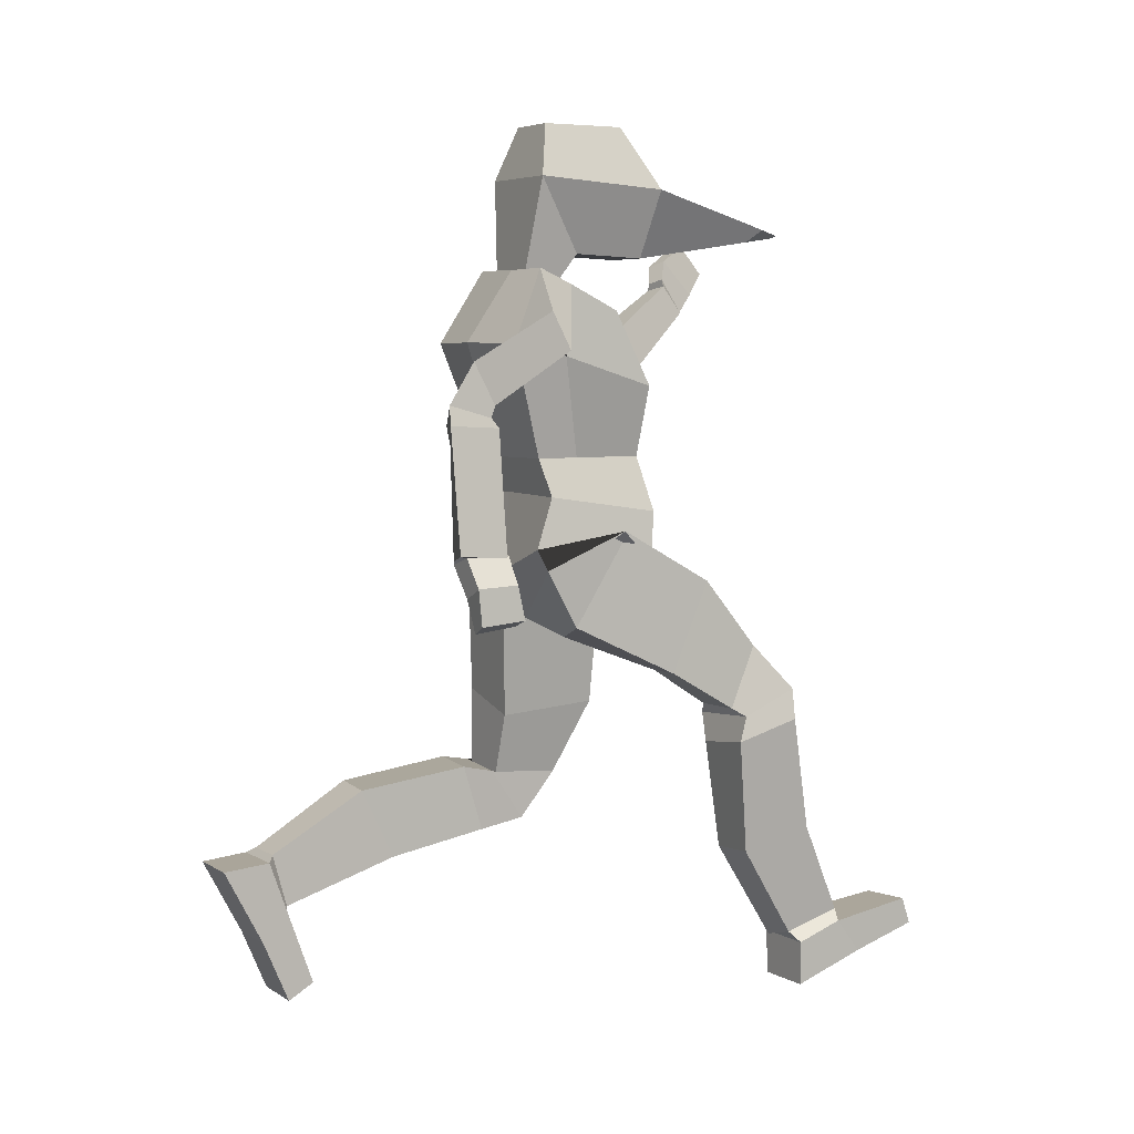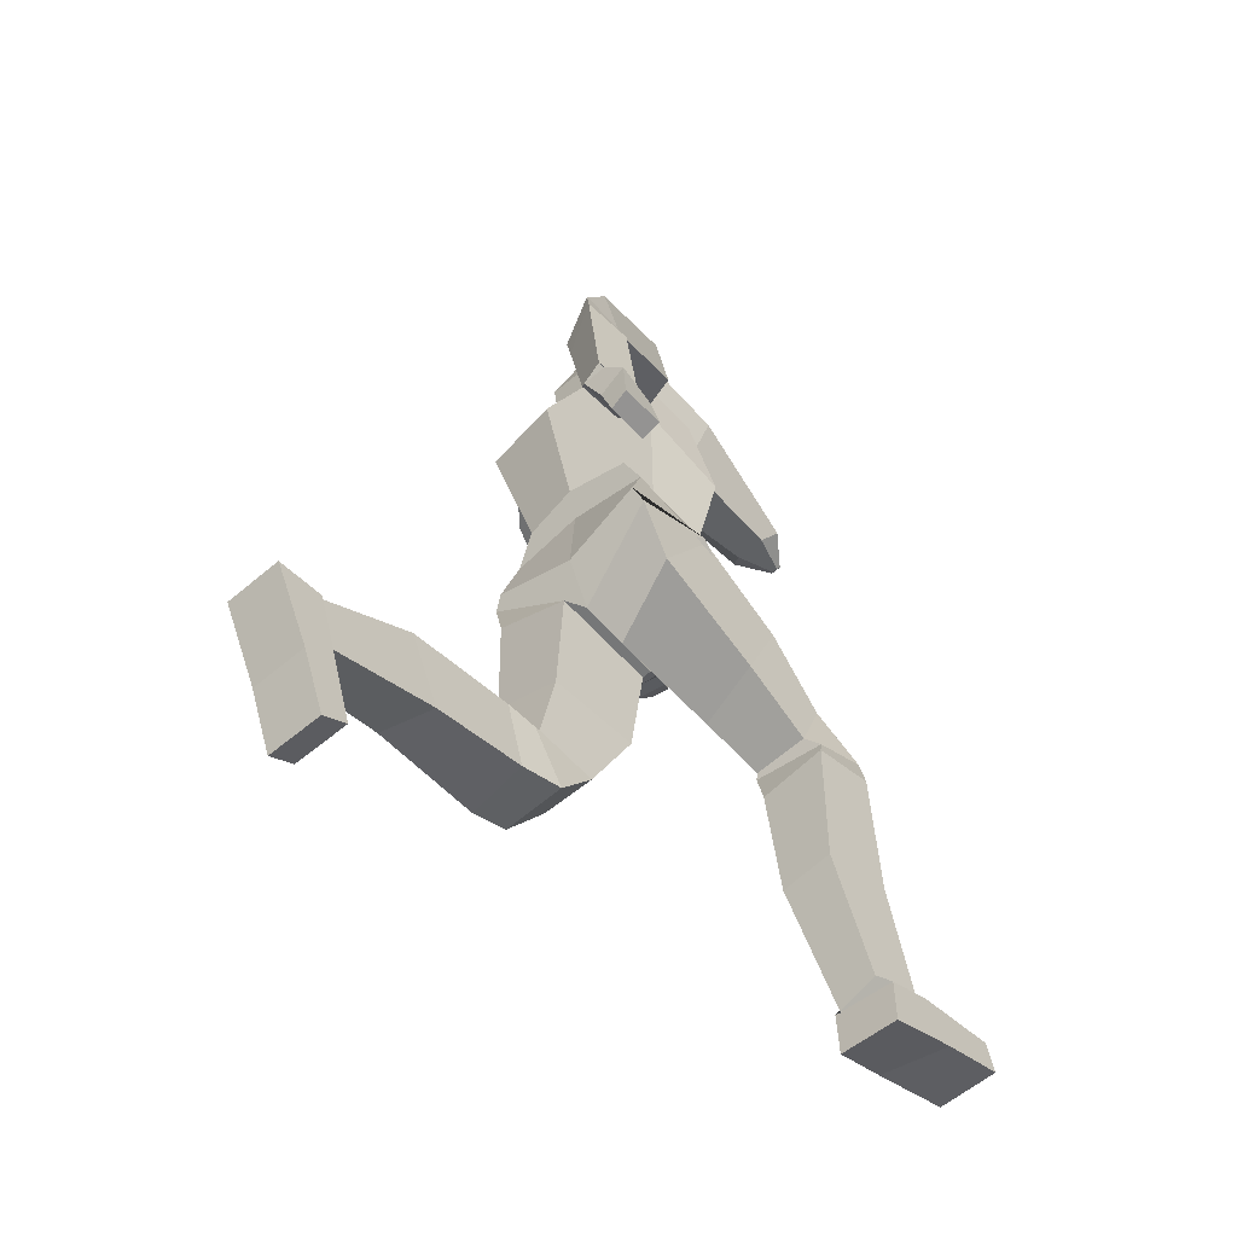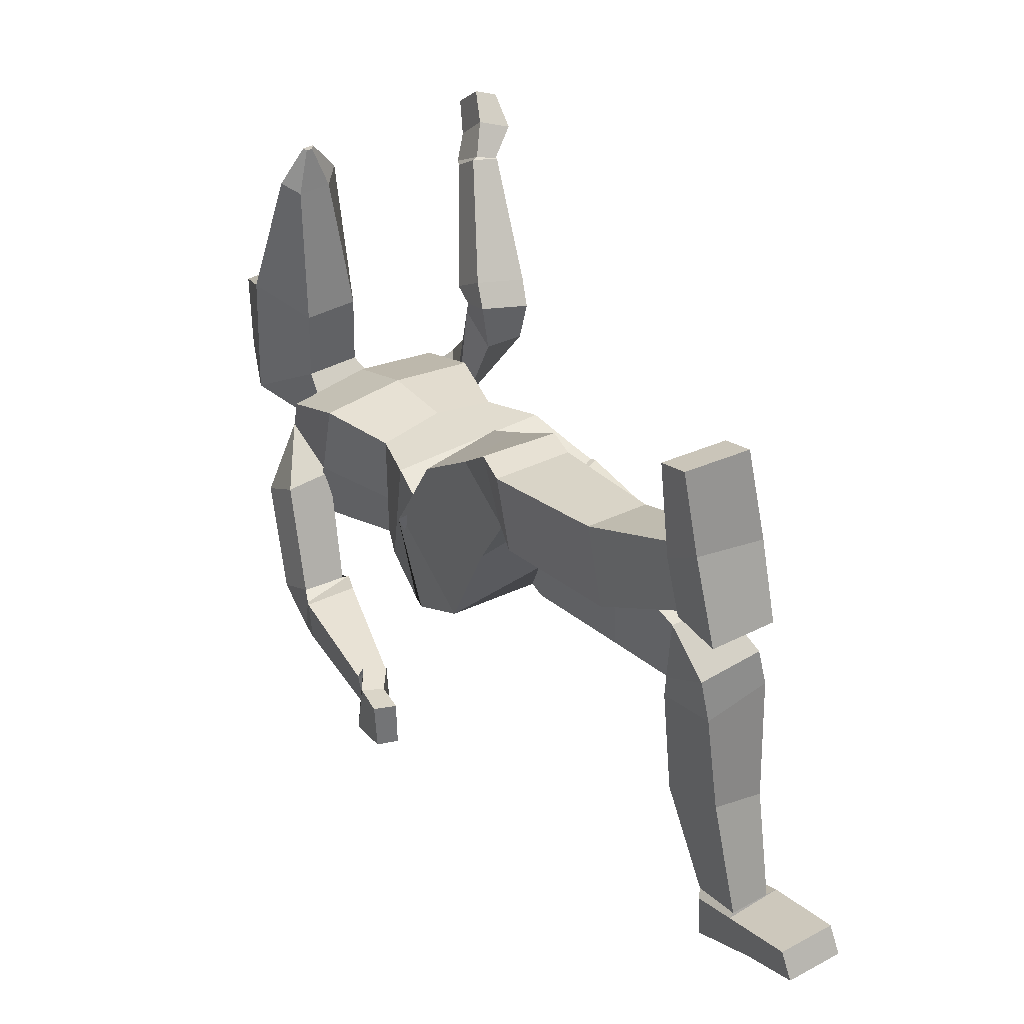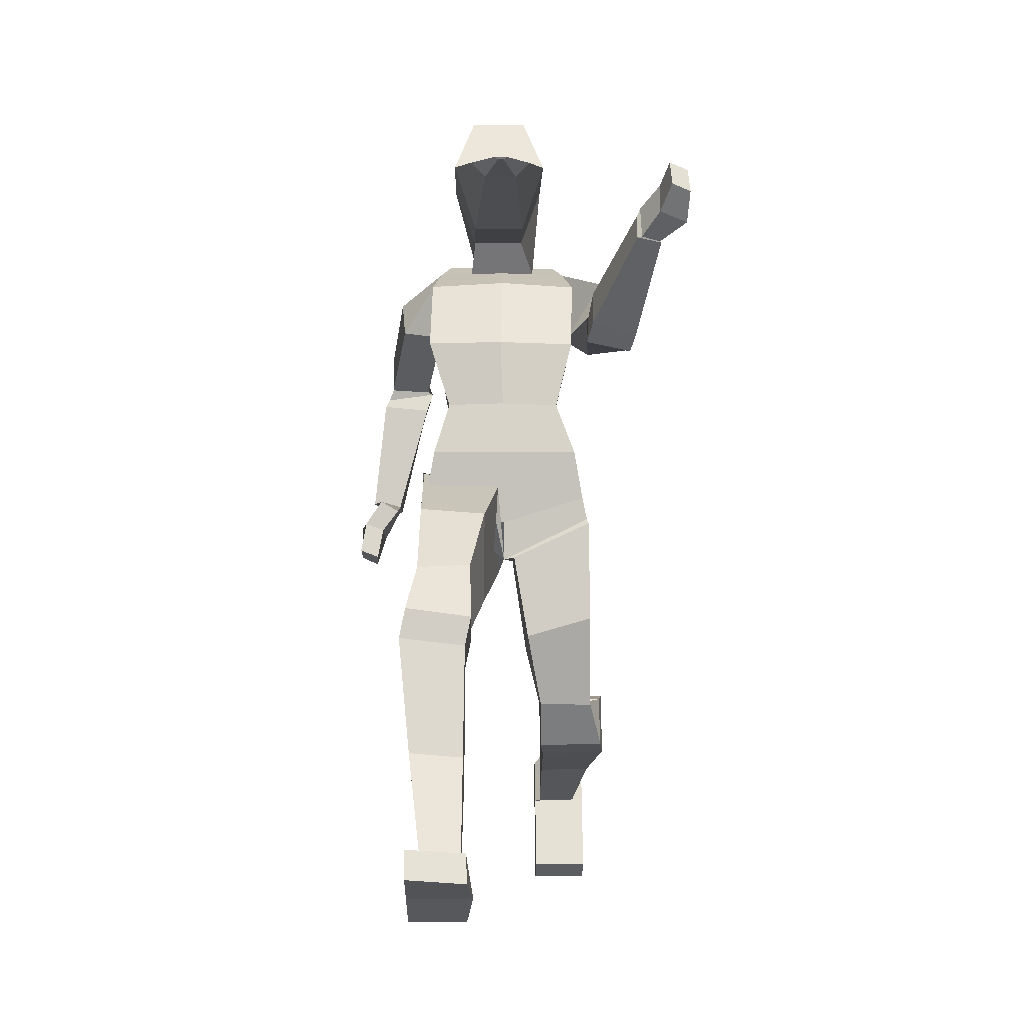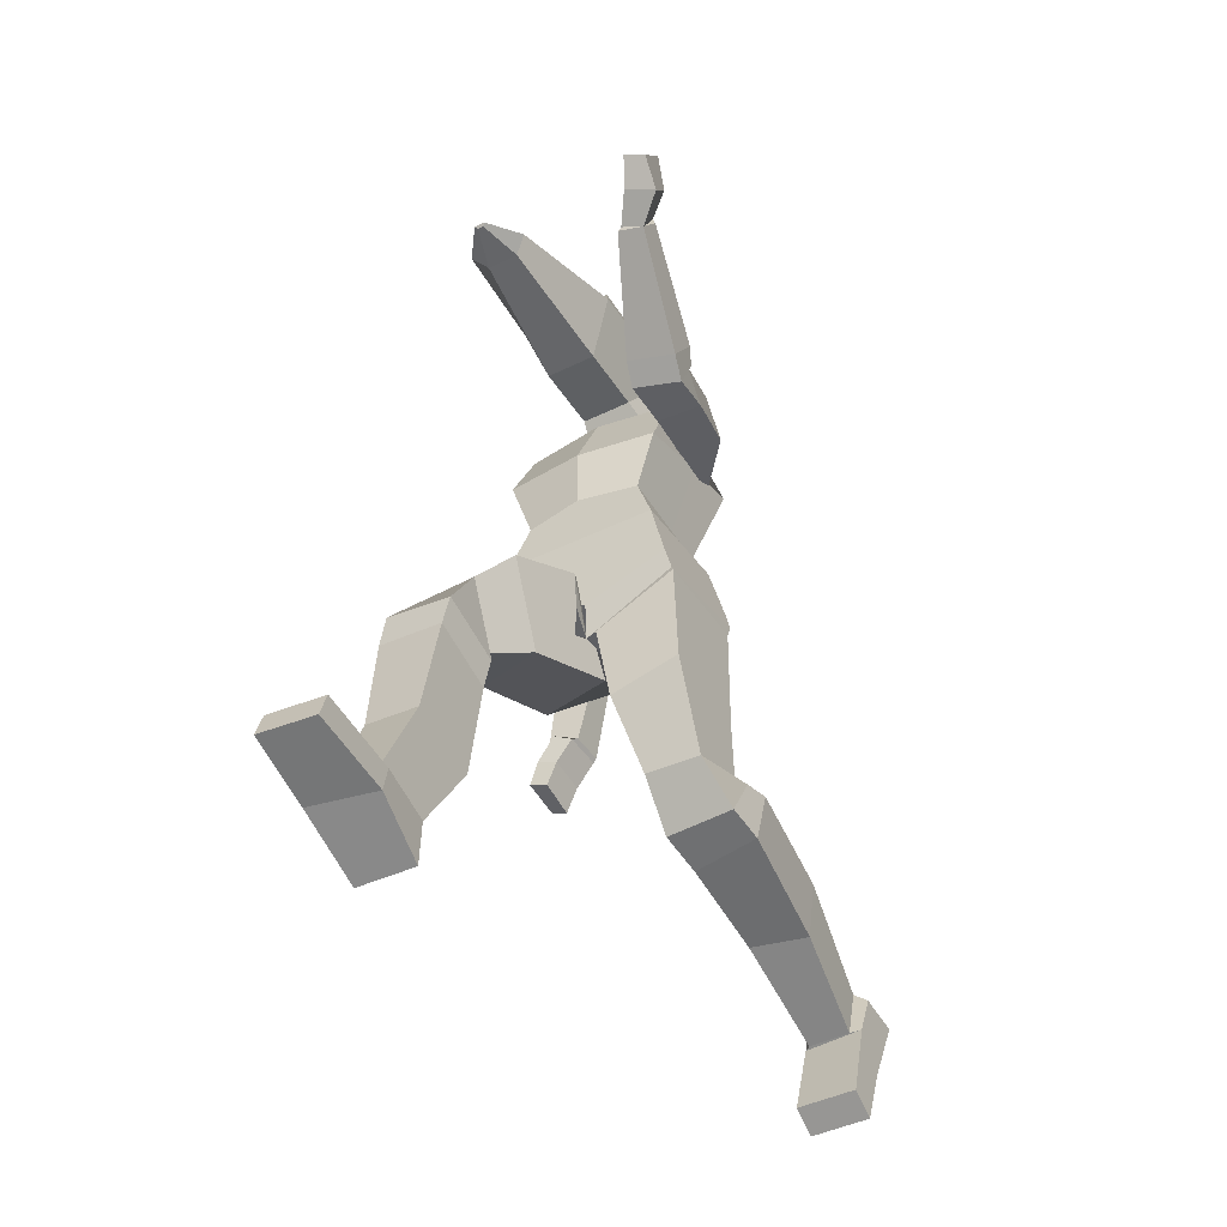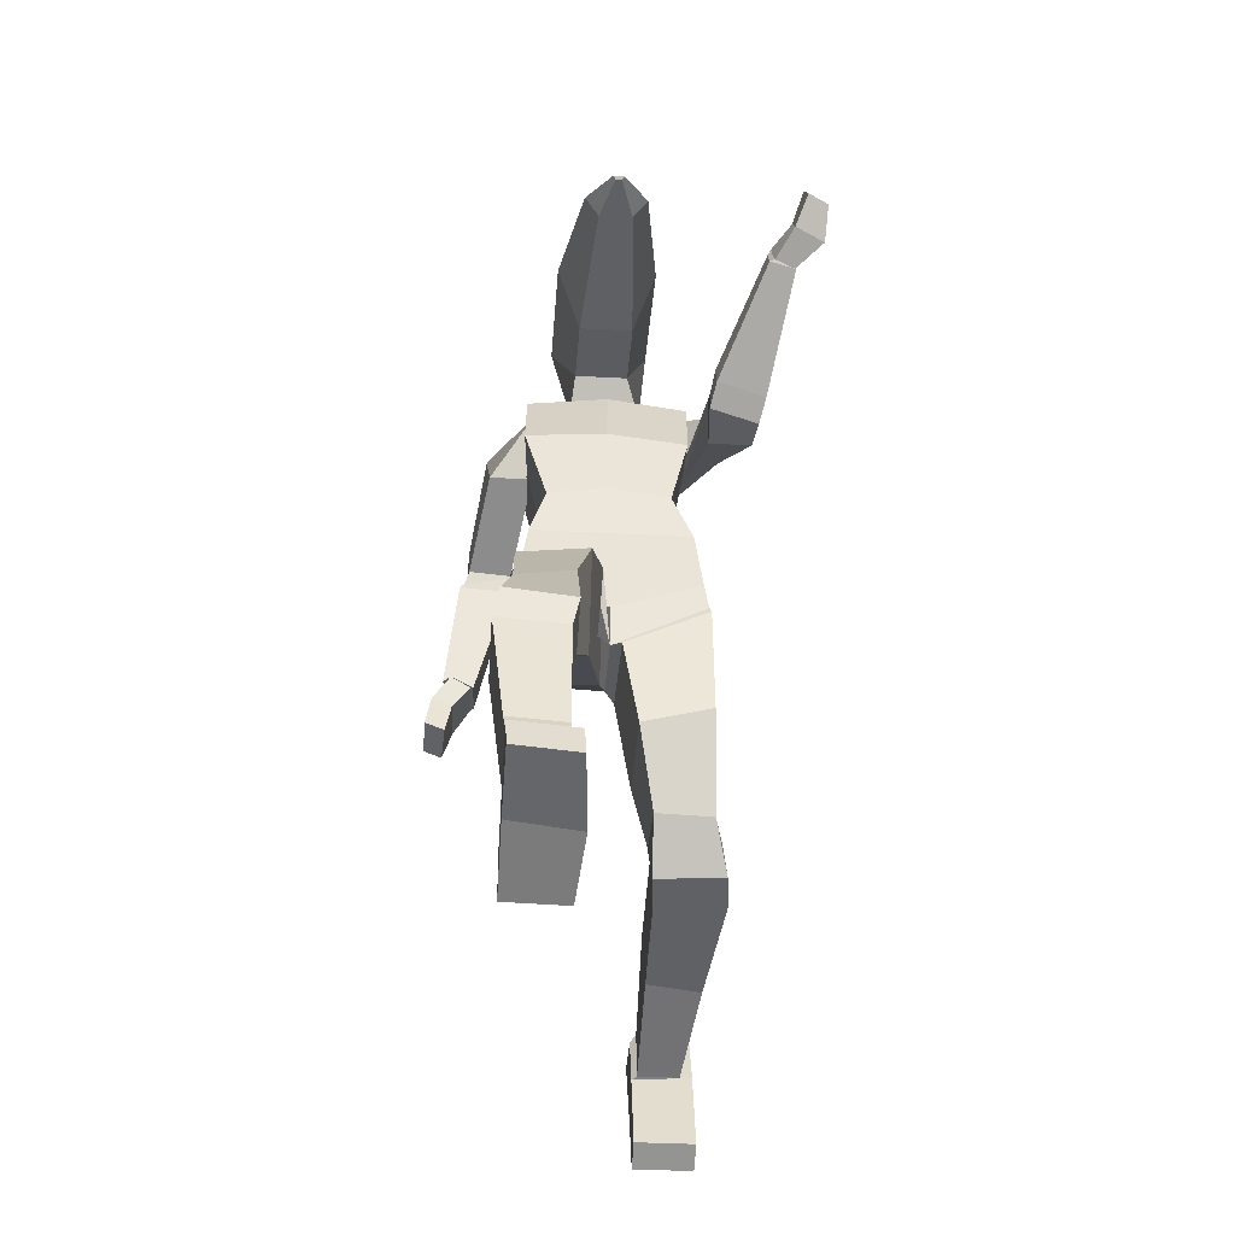
<metadata>
{"format":"obj","ext":"obj","renderer":"f3d","projection":"perspective","resolution":1024,"background":"white","views":[{"elev":5.5,"azim":-119.7,"up":"+Y"},{"elev":-55.7,"azim":-138.3,"up":"+Y"},{"elev":40.0,"azim":-33.6,"up":"+Z"},{"elev":-7.4,"azim":-1.0,"up":"+Y"},{"elev":-45.0,"azim":29.5,"up":"+Y"},{"elev":-37.0,"azim":-4.1,"up":"+Y"}]}
</metadata>
<code>
o hand_Cube.015
v 0.2564 1.622 0.6444
v 0.1965 1.54 0.5541
v 0.2564 1.557 0.6998
v 0.1965 1.462 0.6042
v 0.2981 1.609 0.6294
v 0.2382 1.531 0.5453
v 0.2981 1.544 0.6847
v 0.2382 1.455 0.5863
v 0.2385 1.585 0.5865
v 0.233 1.506 0.6563
v 0.2946 1.487 0.634
v 0.2802 1.572 0.5705
v -0.1782 1.571 0.2638
v -0.1815 1.848 0.2109
v -0.1782 1.578 0.106
v -0.1815 1.848 0.0278
v -0.06454 1.571 0.2638
v -0.06127 1.848 0.2109
v -0.06454 1.578 0.106
v -0.06127 1.848 0.0278
v -0.2277 1.716 0.2868
v -0.2277 1.736 -0.00442
v -0.01505 1.736 -0.00442
v -0.01505 1.716 0.2868
v -0.05597 1.639 0.5773
v -0.08642 1.613 0.5543
v -0.1564 1.613 0.5543
v -0.1868 1.639 0.5773
v -0.1092 1.631 0.6504
v -0.1149 1.626 0.6461
v -0.1279 1.626 0.6461
v -0.1336 1.631 0.6504
v -0.188 0.7325 0.4953
v -0.1229 0.9456 0.2314
v -0.188 0.5877 0.4274
v -0.1214 0.7489 0.1062
v -0.3076 0.7279 0.4796
v -0.3009 0.9885 0.1606
v -0.3076 0.5913 0.4241
v -0.2994 0.7917 0.03629
v -0.1555 0.8597 0.4034
v -0.1555 0.666 0.3173
v -0.304 0.6789 0.2746
v -0.3032 0.8758 0.3604
v -0.2054 0.07886 0.7233
v -0.1989 0.5449 0.5761
v -0.2056 0.0431 0.5976
v -0.1989 0.5027 0.4274
v -0.294 0.1054 0.7187
v -0.3444 0.562 0.5673
v -0.294 0.06792 0.5912
v -0.3443 0.5221 0.4235
v -0.2023 0.2999 0.6226
v -0.1998 0.2609 0.4637
v -0.3153 0.2703 0.4588
v -0.3192 0.3096 0.6202
v -0.1853 0.6087 0.5737
v -0.1853 0.5672 0.4266
v -0.3309 0.6281 0.5695
v -0.3309 0.5748 0.4471
v -0.1917 0.0449 0.9108
v -0.1932 0.1051 0.8909
v -0.1925 -0.05115 0.6047
v -0.1908 0.04719 0.6027
v -0.3172 0.05353 0.9145
v -0.3188 0.113 0.8944
v -0.3184 -0.04976 0.6071
v -0.3188 0.04695 0.6075
v -0.1789 0.007258 0.7397
v -0.1925 0.08411 0.7095
v -0.3184 0.007613 0.7671
v -0.3188 0.08385 0.7108
v -0.3056 0.9917 0.1509
v -0.2749 1.03 0.2405
v -0.3037 0.9152 -0.0347
v -0.2749 1.067 -0.009127
v 0.09043 0.8713 0.2144
v 0.05978 1.03 0.2405
v 0.09228 0.9118 -0.0358
v 0.05978 1.067 -0.009089
v -0.1057 0.7944 0.0204
v -0.1076 1.071 -0.02227
v -0.1076 0.7739 0.207
v -0.1076 1.03 0.2405
v -0.2948 0.9206 0.2229
v -0.2885 0.9597 -0.05129
v 0.08134 0.9626 -0.03711
v 0.0796 0.9213 0.2227
v -0.1076 0.863 0.2135
v -0.1076 0.9021 -0.03407
v -0.3724 0.9559 -0.2133
v -0.3036 1.209 -0.2022
v -0.3692 0.9531 -0.2875
v -0.3151 1.182 -0.267
v -0.4375 0.9613 -0.2022
v -0.4109 1.219 -0.2057
v -0.4232 0.9668 -0.2994
v -0.4025 1.225 -0.3095
v -0.2888 1.252 -0.2049
v -0.3091 1.221 -0.2719
v -0.3964 1.265 -0.3086
v -0.4015 1.239 -0.2183
v -0.3008 1.259 -0.209
v -0.2641 1.357 0.01038
v -0.3149 1.314 -0.2341
v -0.2667 1.417 -0.06349
v -0.3918 1.263 -0.2047
v -0.356 1.373 -0.00955
v -0.3941 1.351 -0.2529
v -0.3637 1.453 -0.05627
v -0.2398 1.147 0.2182
v -0.2825 1.456 0.1426
v -0.2398 1.147 -0.02142
v -0.24 1.545 -0.01758
v 0.01734 1.147 0.2182
v 0.06 1.457 0.1426
v 0.01734 1.147 -0.02142
v 0.01773 1.544 -0.01832
v -0.2874 1.298 0.2211
v -0.2825 1.387 -0.1003
v 0.06 1.387 -0.1005
v 0.05427 1.298 0.2137
v -0.1112 1.147 -0.04421
v -0.1113 1.543 -0.01645
v -0.1112 1.147 0.2437
v -0.1111 1.462 0.1634
v -0.1172 1.298 0.2375
v -0.1111 1.39 -0.1226
v -0.2398 1.147 0.07028
v -0.263 1.511 0.0437
v 0.01734 1.147 0.07029
v 0.04063 1.511 0.04285
v 0.05894 1.353 0.03644
v -0.2762 1.361 0.02478
v -0.1111 1.514 0.05159
v 0.1897 1.524 0.5546
v 0.101 1.393 0.3445
v 0.1861 1.461 0.5997
v 0.09617 1.308 0.4034
v 0.2444 1.514 0.5453
v 0.2041 1.374 0.3255
v 0.2408 1.452 0.5901
v 0.1992 1.288 0.3843
v 0.08994 1.338 0.335
v 0.08516 1.273 0.3598
v 0.1882 1.256 0.3382
v 0.193 1.34 0.3019
v 0.08823 1.341 0.313
v 0.0487 1.342 0.05941
v 0.09176 1.262 0.2643
v 0.04955 1.362 -0.04078
v 0.1808 1.356 0.2953
v 0.1316 1.473 0.1104
v 0.1844 1.277 0.2462
v 0.1353 1.386 0.0565
v -0.01848 0.4339 0.1363
v -0.08363 0.7792 0.2112
v -0.01848 0.4441 -0.008563
v -0.08363 0.7943 -0.02219
v 0.1011 0.4305 0.1349
v 0.09467 0.8612 0.2164
v 0.1011 0.4444 -0.008106
v 0.09467 0.8765 -0.01688
v -0.05106 0.5908 0.2118
v -0.05106 0.5746 -0.003319
v 0.09789 0.6157 -0.006731
v 0.09789 0.6335 0.2083
v -0.002046 0.1983 -0.5025
v -0.007597 0.3163 -0.03821
v -0.000868 0.3117 -0.533
v -0.007597 0.4604 -0.08182
v 0.08628 0.1992 -0.5015
v 0.1379 0.3222 -0.01516
v 0.08746 0.3118 -0.5345
v 0.1379 0.4591 -0.0619
v -0.004233 0.2775 -0.2532
v -0.004233 0.4302 -0.3267
v 0.1127 0.4326 -0.3173
v 0.1127 0.2789 -0.2823
v -0.01622 0.3354 0.05753
v -0.01622 0.4463 -0.01689
v 0.1293 0.3391 0.06321
v 0.1293 0.4493 -0.002409
v -0.01326 -0.004335 -0.5048
v -0.01326 0.02796 -0.4485
v -0.01326 0.2895 -0.647
v -0.01326 0.2981 -0.545
v 0.1123 -0.004335 -0.5048
v 0.1123 0.02796 -0.4485
v 0.1123 0.2888 -0.6473
v 0.1123 0.2978 -0.5485
v -0.01326 0.1267 -0.5611
v -0.01326 0.1952 -0.5083
v 0.1123 0.1266 -0.5608
v 0.1123 0.1993 -0.5026
v -0.2515 1.528 0.01304
v -0.04685 1.544 -0.01705
v -0.1756 1.544 -0.01705
v 0.02904 1.528 0.01291
v -0.03537 1.513 0.04893
v -0.1871 1.513 0.04894
v -0.1815 1.528 0.01637
v -0.0411 1.528 0.01587
v -0.4282 0.8218 -0.1806
v -0.3778 0.9432 -0.1958
v -0.433 0.812 -0.2725
v -0.3781 0.9476 -0.2918
v -0.4711 0.8382 -0.1801
v -0.4208 0.9671 -0.1914
v -0.4717 0.8301 -0.277
v -0.4245 0.9639 -0.2861
v -0.4153 0.8934 -0.1957
v -0.4117 0.8801 -0.2792
v -0.4732 0.9065 -0.2856
v -0.4589 0.9085 -0.1899
f 9 2 4 10
f 10 4 8 11
f 11 8 6 12
f 12 6 2 9
f 3 7 5 1
f 6 140 136 2
f 5 12 9 1
f 7 11 12 5
f 3 10 11 7
f 1 9 10 3
f 21 14 16 22
f 22 16 20 23
f 23 20 18 24
f 24 18 14 21
f 15 19 17 13
f 20 16 14 18
f 17 24 25 26
f 19 23 24 17
f 13 21 22 15
f 28 27 31 32
f 24 21 28 25
f 21 13 27 28
f 13 17 26 27
f 30 29 32 31
f 26 25 29 30
f 25 28 32 29
f 27 26 30 31
f 41 34 36 42
f 42 36 40 43
f 43 40 38 44
f 44 38 34 41
f 48 46 57 58
f 157 83 81 159
f 37 44 41 33
f 39 43 44 37
f 35 42 43 39
f 33 41 42 35
f 53 46 48 54
f 54 48 52 55
f 55 52 50 56
f 56 50 46 53
f 51 68 64 47
f 50 52 60 59
f 49 56 53 45
f 51 55 56 49
f 47 54 55 51
f 45 53 54 47
f 46 50 59 57
f 52 48 58 60
f 39 60 58 35
f 37 59 60 39
f 33 57 59 37
f 35 58 57 33
f 69 70 64 63
f 63 64 68 67
f 71 72 66 65
f 65 66 62 61
f 69 71 65 61
f 72 70 62 66
f 49 72 68 51
f 63 67 71 69
f 67 68 72 71
f 61 62 70 69
f 45 72 70 49
f 47 64 70 45
f 85 74 76 86
f 90 82 80 87
f 87 80 78 88
f 89 84 74 85
f 34 83 81 36
f 38 40 75 73
f 88 78 84 89
f 86 76 82 90
f 75 86 90 81
f 77 88 89 83
f 83 89 85 73
f 79 87 88 77
f 81 90 87 79
f 73 85 86 75
f 91 92 94 93
f 93 94 98 97
f 97 98 96 95
f 95 96 92 91
f 96 98 101 102
f 94 92 99 100
f 92 96 102 99
f 98 94 100 101
f 103 104 106 105
f 105 106 110 109
f 109 110 108 107
f 107 108 104 103
f 102 107 103 99
f 101 109 107 102
f 100 105 109 101
f 99 103 105 100
f 128 124 197 118 121
f 133 132 116 122
f 127 126 112 119
f 135 201 130 112 126
f 125 127 119 111
f 131 133 122 115
f 123 128 121 117
f 129 134 120 113
f 113 120 128 123
f 115 122 127 125
f 132 200 135 126 116
f 78 80 117 115
f 122 116 126 127
f 120 114 198 124 128
f 84 78 115 125 111 74
f 111 119 134 129
f 117 121 133 131
f 23 19 200 197
f 74 111 113 76
f 119 112 130 134
f 136 137 139 138
f 138 139 143 142
f 142 143 141 140
f 140 141 137 136
f 8 142 140 6
f 141 143 146 147
f 139 137 144 145
f 137 141 147 144
f 143 139 145 146
f 148 149 151 150
f 150 151 155 154
f 154 155 153 152
f 152 153 149 148
f 121 151 149 133
f 144 148 150 145
f 147 152 148 144
f 146 154 152 147
f 145 150 154 146
f 118 155 151 121
f 132 153 155 118 199
f 133 149 153 132
f 104 108 130 134
f 110 114 196 130 108
f 106 104 134 120
f 106 120 114 110
f 82 76 113 123 117 80
f 164 157 159 165
f 165 159 163 166
f 166 163 161 167
f 167 161 157 164
f 171 169 180 181
f 34 38 73 83
f 160 167 164 156
f 162 166 167 160
f 158 165 166 162
f 156 164 165 158
f 176 169 171 177
f 177 171 175 178
f 178 175 173 179
f 179 173 169 176
f 172 168 193 195
f 173 175 183 182
f 172 179 176 168
f 174 178 179 172
f 170 177 178 174
f 168 176 177 170
f 169 173 182 180
f 175 171 181 183
f 160 182 183 162
f 162 183 181 158
f 156 180 182 160
f 158 181 180 156
f 192 193 187 186
f 186 187 191 190
f 194 195 189 188
f 188 189 185 184
f 192 194 188 184
f 195 193 185 189
f 172 195 191 174
f 186 190 194 192
f 190 191 195 194
f 184 185 193 192
f 170 187 193 168
f 174 191 187 170
f 83 157 161 77
f 77 161 163 79
f 79 163 159 81
f 40 36 81 75
f 15 22 198 202 201
f 19 15 201 135 200
f 196 130 201 202 198 114
f 23 197 124 198 22
f 203 200 132 199 118 197
f 212 205 207 213
f 213 207 211 214
f 214 211 209 215
f 215 209 205 212
f 206 210 208 204
f 208 215 212 204
f 210 214 215 208
f 206 213 214 210
f 204 212 213 206
f 2 136 138 4
f 4 138 142 8
f 91 205 209 95
f 95 209 211 97
f 97 211 207 93
f 93 207 205 91

</code>
